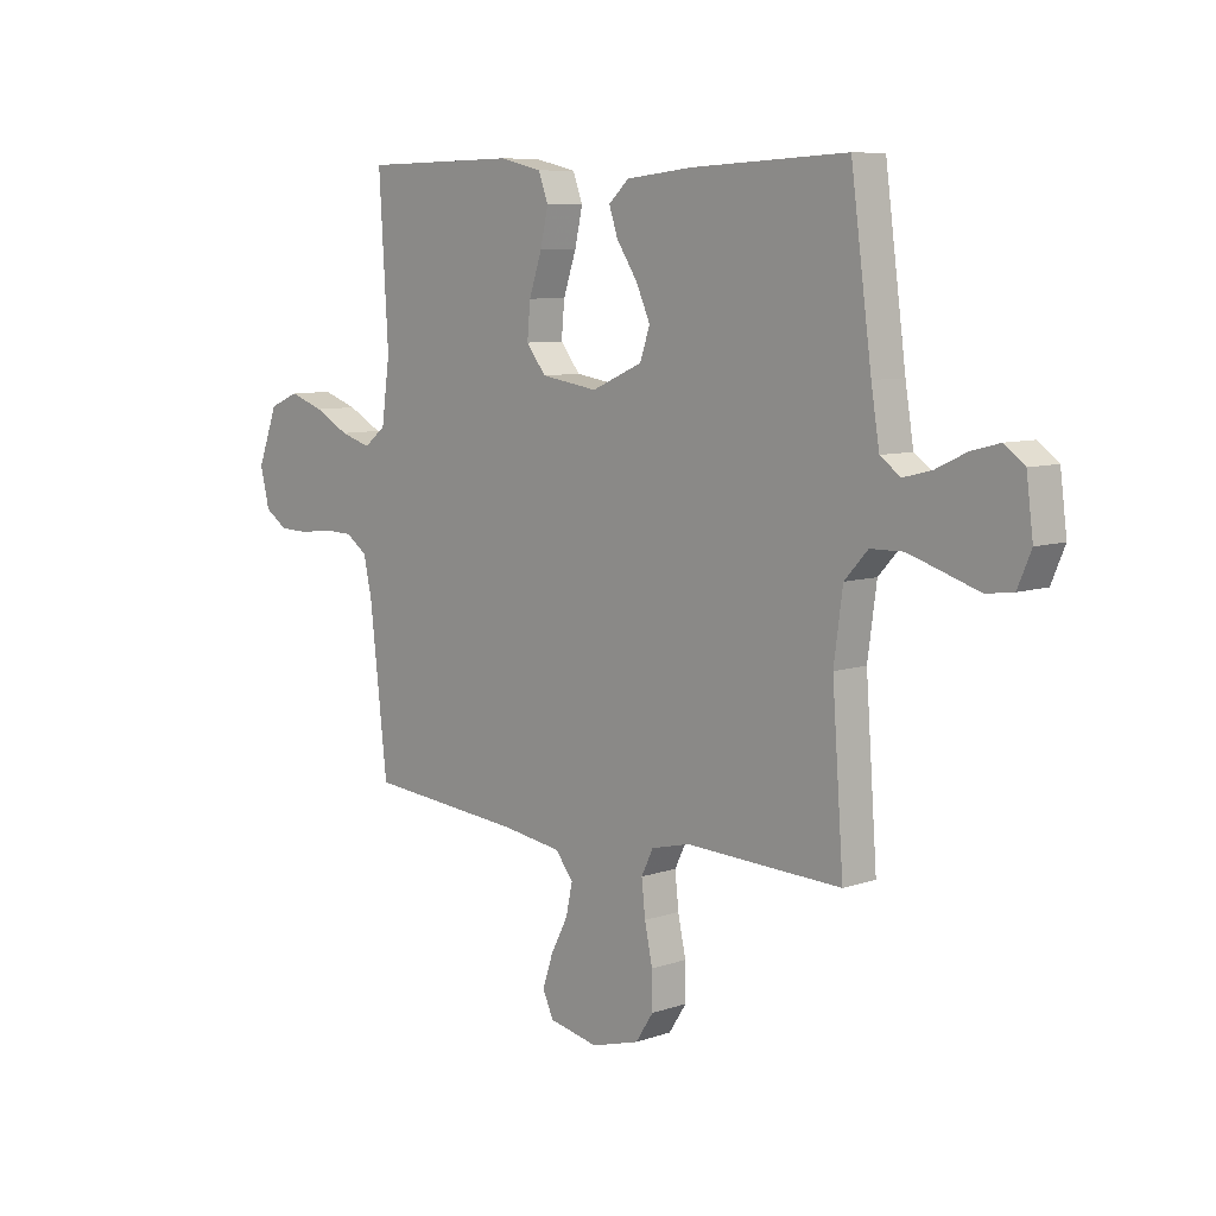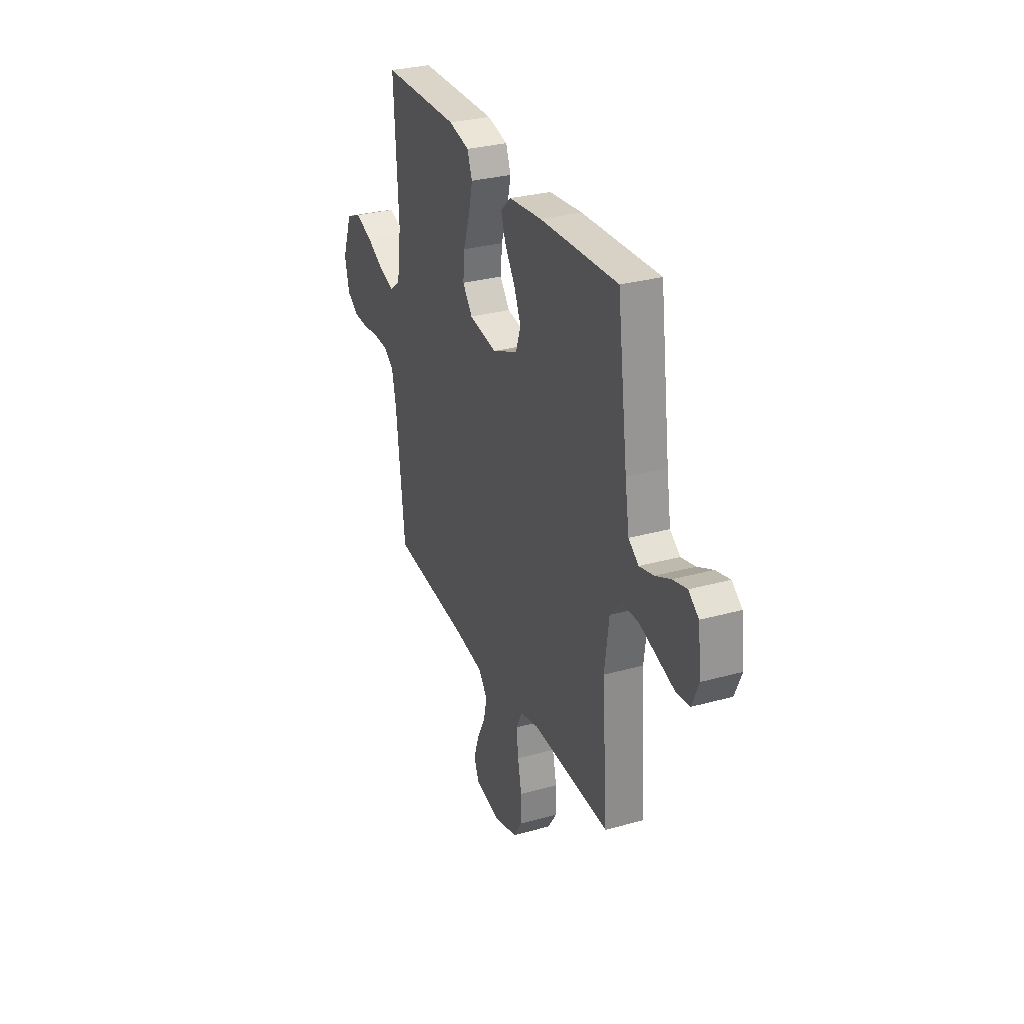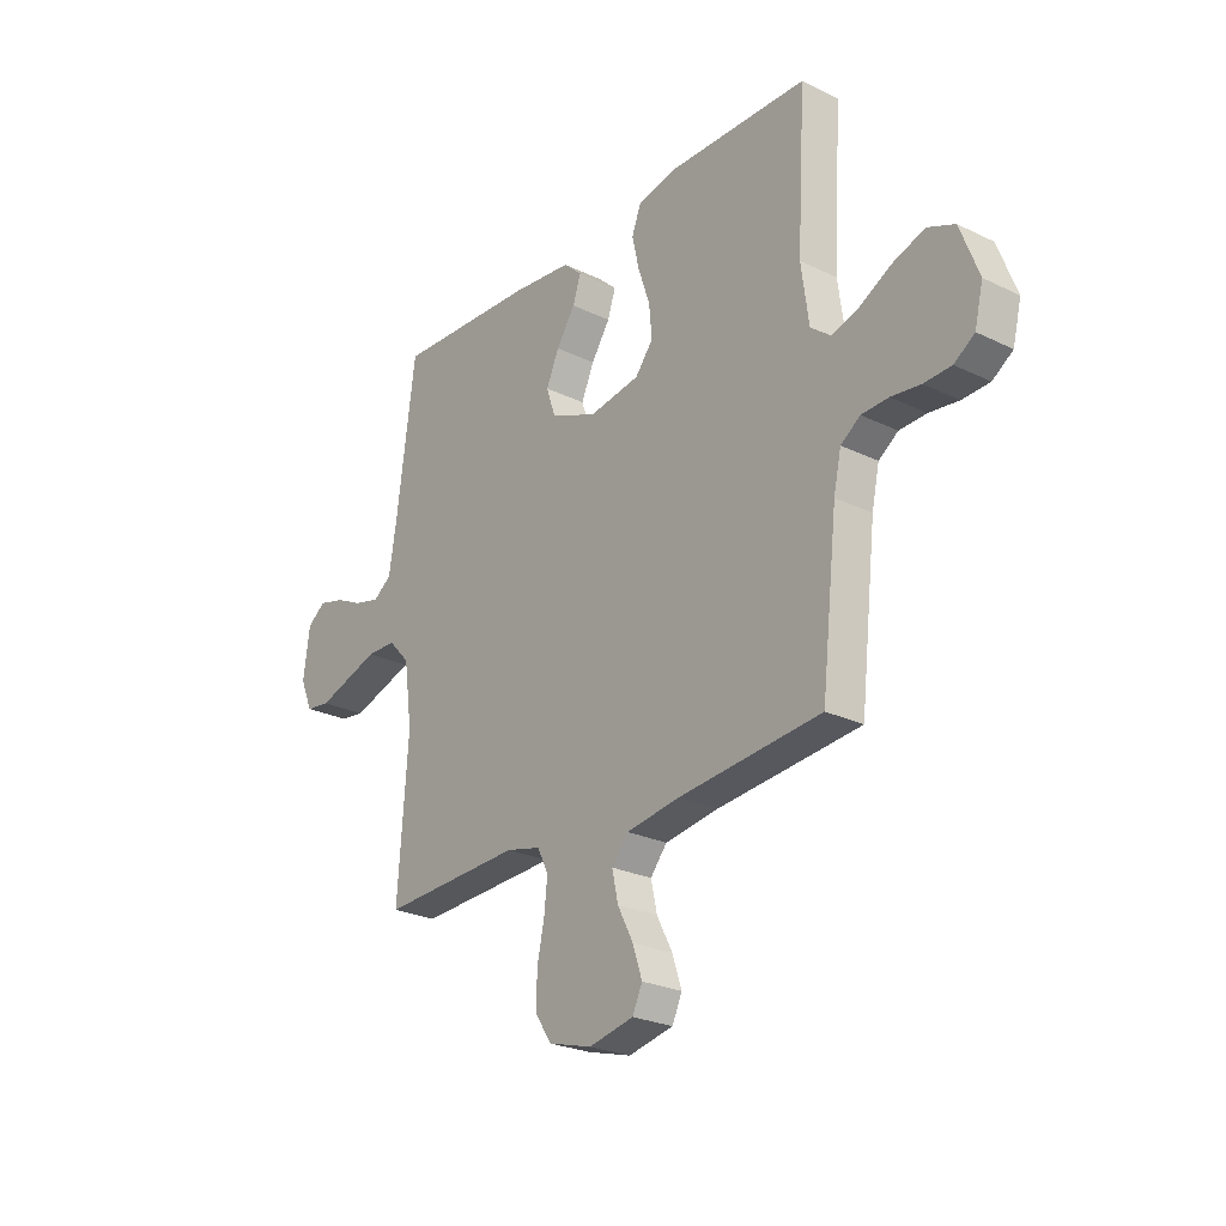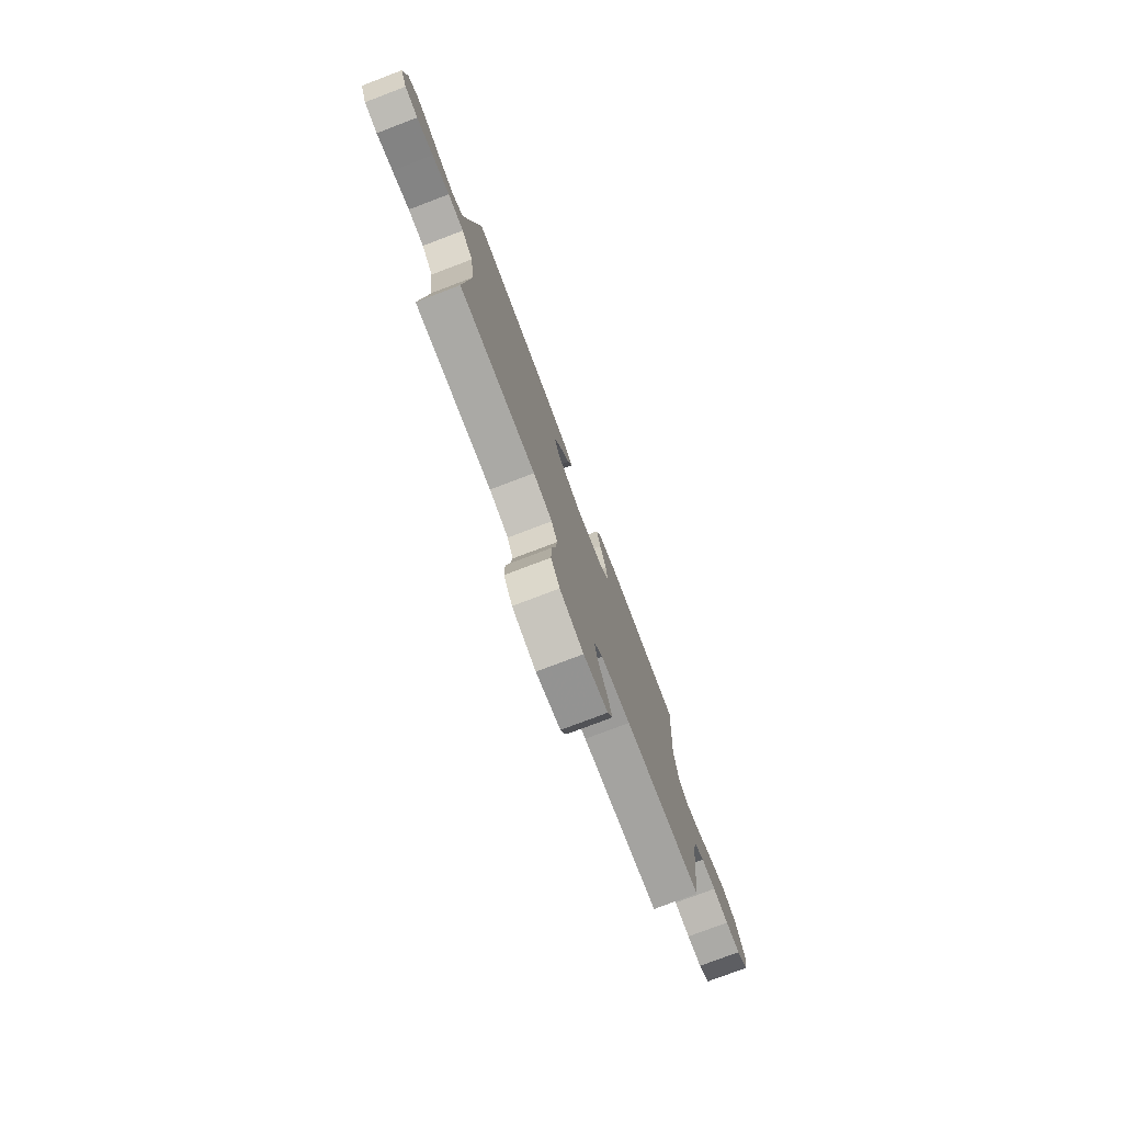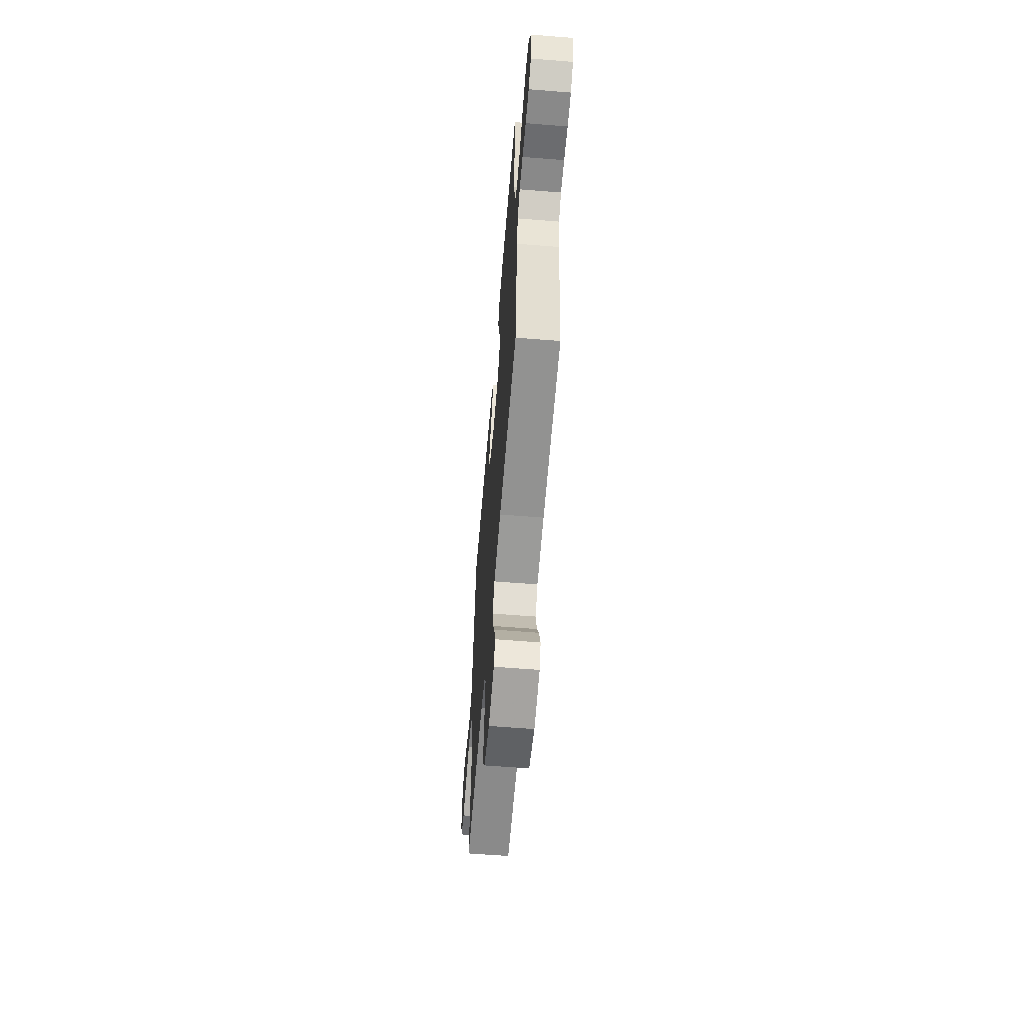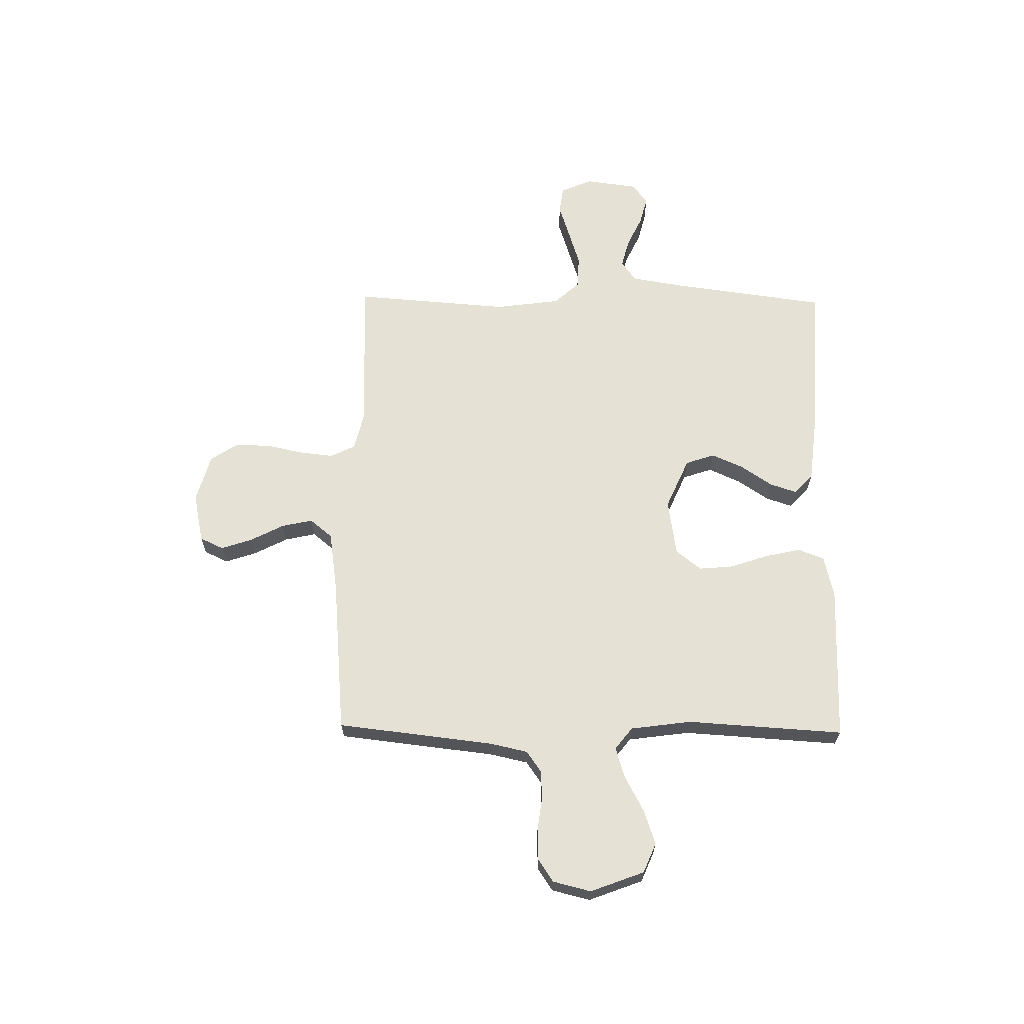
<metadata>
{"format":"obj","ext":"obj","renderer":"f3d","projection":"perspective","resolution":1024,"background":"white","views":[{"elev":7.9,"azim":46.6,"up":"+Z"},{"elev":30.2,"azim":68.1,"up":"+Z"},{"elev":-25.2,"azim":-128.0,"up":"+Z"},{"elev":-77.5,"azim":110.8,"up":"+Z"},{"elev":-61.1,"azim":-94.7,"up":"+Z"},{"elev":65.1,"azim":-89.1,"up":"+Y"}]}
</metadata>
<code>
v -0.5 0.07 -0.5
v -0.534 0.07 -0.2
v -0.55 0.07 -0.127
v -0.591 0.07 -0.098
v -0.648 0.07 -0.096
v -0.71 0.07 -0.104
v -0.768 0.07 -0.102
v -0.811 0.07 -0.073
v -0.829 0.07 0
v -0.79 0.07 0.103
v -0.733 0.07 0.127
v -0.666 0.07 0.104
v -0.599 0.07 0.068
v -0.54 0.07 0.05
v -0.498 0.07 0.083
v -0.482 0.07 0.2
v -0.5 0.07 0.5
v -0.2 0.07 0.505
v -0.12 0.07 0.486
v -0.101 0.07 0.436
v -0.116 0.07 0.369
v -0.141 0.07 0.295
v -0.147 0.07 0.229
v -0.109 0.07 0.181
v 0 0.07 0.164
v 0.098 0.07 0.207
v 0.117 0.07 0.263
v 0.09 0.07 0.324
v 0.05 0.07 0.384
v 0.033 0.07 0.435
v 0.072 0.07 0.471
v 0.2 0.07 0.485
v 0.5 0.07 0.5
v 0.54 0.07 0.2
v 0.556 0.07 0.101
v 0.595 0.07 0.073
v 0.65 0.07 0.087
v 0.709 0.07 0.115
v 0.763 0.07 0.129
v 0.802 0.07 0.1
v 0.815 0.07 0
v 0.789 0.07 -0.061
v 0.737 0.07 -0.068
v 0.672 0.07 -0.047
v 0.603 0.07 -0.025
v 0.54 0.07 -0.026
v 0.495 0.07 -0.075
v 0.478 0.07 -0.2
v 0.5 0.07 -0.5
v 0.2 0.07 -0.488
v 0.126 0.07 -0.506
v 0.103 0.07 -0.553
v 0.11 0.07 -0.618
v 0.125 0.07 -0.689
v 0.126 0.07 -0.757
v 0.092 0.07 -0.809
v 0 0.07 -0.835
v -0.095 0.07 -0.815
v -0.116 0.07 -0.77
v -0.096 0.07 -0.71
v -0.063 0.07 -0.646
v -0.05 0.07 -0.587
v -0.085 0.07 -0.544
v -0.2 0.07 -0.527
v -0.5 0 -0.5
v -0.534 0 -0.2
v -0.55 0 -0.127
v -0.591 0 -0.098
v -0.648 0 -0.096
v -0.71 0 -0.104
v -0.768 0 -0.102
v -0.811 0 -0.073
v -0.829 0 0
v -0.79 0 0.103
v -0.733 0 0.127
v -0.666 0 0.104
v -0.599 0 0.068
v -0.54 0 0.05
v -0.498 0 0.083
v -0.482 0 0.2
v -0.5 0 0.5
v -0.2 0 0.505
v -0.12 0 0.486
v -0.101 0 0.436
v -0.116 0 0.369
v -0.141 0 0.295
v -0.147 0 0.229
v -0.109 0 0.181
v 0 0 0.164
v 0.098 0 0.207
v 0.117 0 0.263
v 0.09 0 0.324
v 0.05 0 0.384
v 0.033 0 0.435
v 0.072 0 0.471
v 0.2 0 0.485
v 0.5 0 0.5
v 0.54 0 0.2
v 0.556 0 0.101
v 0.595 0 0.073
v 0.65 0 0.087
v 0.709 0 0.115
v 0.763 0 0.129
v 0.802 0 0.1
v 0.815 0 0
v 0.789 0 -0.061
v 0.737 0 -0.068
v 0.672 0 -0.047
v 0.603 0 -0.025
v 0.54 0 -0.026
v 0.495 0 -0.075
v 0.478 0 -0.2
v 0.5 0 -0.5
v 0.2 0 -0.488
v 0.126 0 -0.506
v 0.103 0 -0.553
v 0.11 0 -0.618
v 0.125 0 -0.689
v 0.126 0 -0.757
v 0.092 0 -0.809
v 0 0 -0.835
v -0.095 0 -0.815
v -0.116 0 -0.77
v -0.096 0 -0.71
v -0.063 0 -0.646
v -0.05 0 -0.587
v -0.085 0 -0.544
v -0.2 0 -0.527
f 58 59 60 61
f 58 61 62
f 57 58 62
f 56 57 62
f 53 54 55 56
f 52 53 56 62
f 51 52 62 63
f 48 49 50
f 47 48 50 51
f 41 42 43 44
f 41 44 45
f 40 41 45 46
f 37 38 39 40
f 36 37 40 46
f 31 32 33 34
f 31 34 35
f 28 29 30 31
f 27 28 31 35
f 26 27 35 36
f 19 20 21 22
f 17 18 19 22
f 16 17 22 23
f 15 16 23 24
f 10 11 12 13
f 10 13 14
f 9 10 14
f 8 9 14
f 5 6 7 8
f 4 5 8 14
f 3 4 14 15
f 64 1 2
f 47 51 63 64
f 25 26 36 46
f 25 46 47 64
f 15 24 25 64
f 2 3 15 64
f 125 124 123 122
f 126 125 122
f 126 122 121
f 126 121 120
f 120 119 118 117
f 126 120 117 116
f 127 126 116 115
f 114 113 112
f 115 114 112 111
f 108 107 106 105
f 109 108 105
f 110 109 105 104
f 104 103 102 101
f 110 104 101 100
f 98 97 96 95
f 99 98 95
f 95 94 93 92
f 99 95 92 91
f 100 99 91 90
f 86 85 84 83
f 86 83 82 81
f 87 86 81 80
f 88 87 80 79
f 77 76 75 74
f 78 77 74
f 78 74 73
f 78 73 72
f 72 71 70 69
f 78 72 69 68
f 79 78 68 67
f 66 65 128
f 128 127 115 111
f 110 100 90 89
f 128 111 110 89
f 128 89 88 79
f 128 79 67 66
f 1 65 66 2
f 2 66 67 3
f 3 67 68 4
f 4 68 69 5
f 5 69 70 6
f 6 70 71 7
f 7 71 72 8
f 8 72 73 9
f 9 73 74 10
f 10 74 75 11
f 11 75 76 12
f 12 76 77 13
f 13 77 78 14
f 14 78 79 15
f 15 79 80 16
f 16 80 81 17
f 17 81 82 18
f 18 82 83 19
f 19 83 84 20
f 20 84 85 21
f 21 85 86 22
f 22 86 87 23
f 23 87 88 24
f 24 88 89 25
f 25 89 90 26
f 26 90 91 27
f 27 91 92 28
f 28 92 93 29
f 29 93 94 30
f 30 94 95 31
f 31 95 96 32
f 32 96 97 33
f 33 97 98 34
f 34 98 99 35
f 35 99 100 36
f 36 100 101 37
f 37 101 102 38
f 38 102 103 39
f 39 103 104 40
f 40 104 105 41
f 41 105 106 42
f 42 106 107 43
f 43 107 108 44
f 44 108 109 45
f 45 109 110 46
f 46 110 111 47
f 47 111 112 48
f 48 112 113 49
f 49 113 114 50
f 50 114 115 51
f 51 115 116 52
f 52 116 117 53
f 53 117 118 54
f 54 118 119 55
f 55 119 120 56
f 56 120 121 57
f 57 121 122 58
f 58 122 123 59
f 59 123 124 60
f 60 124 125 61
f 61 125 126 62
f 62 126 127 63
f 63 127 128 64
f 64 128 65 1

</code>
